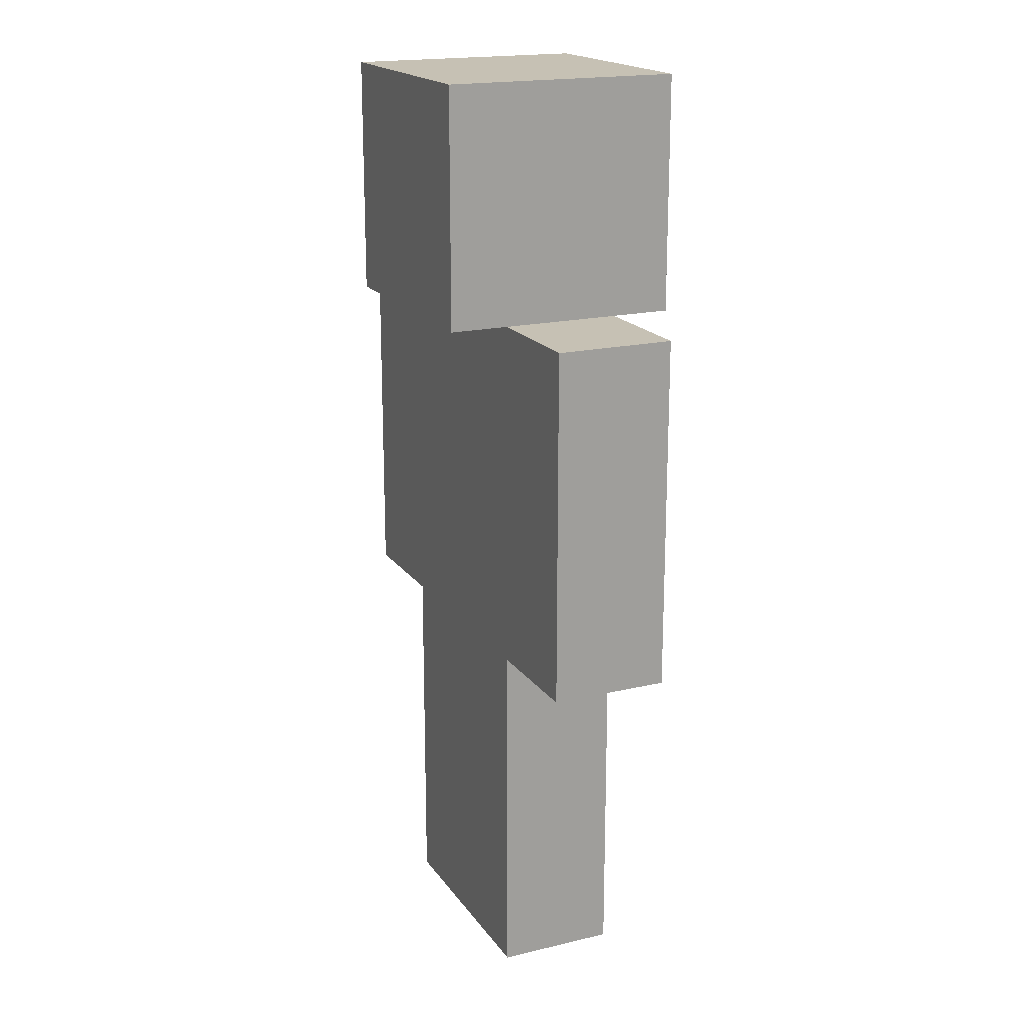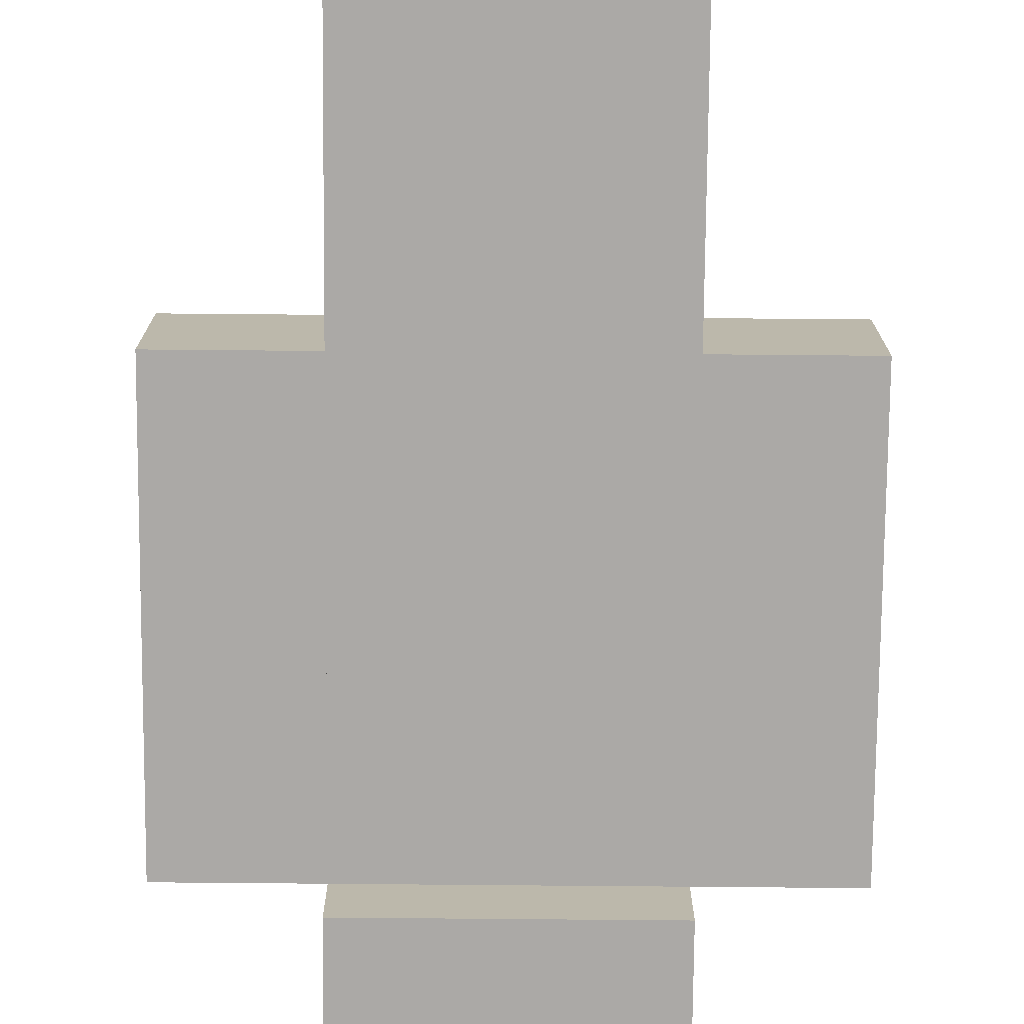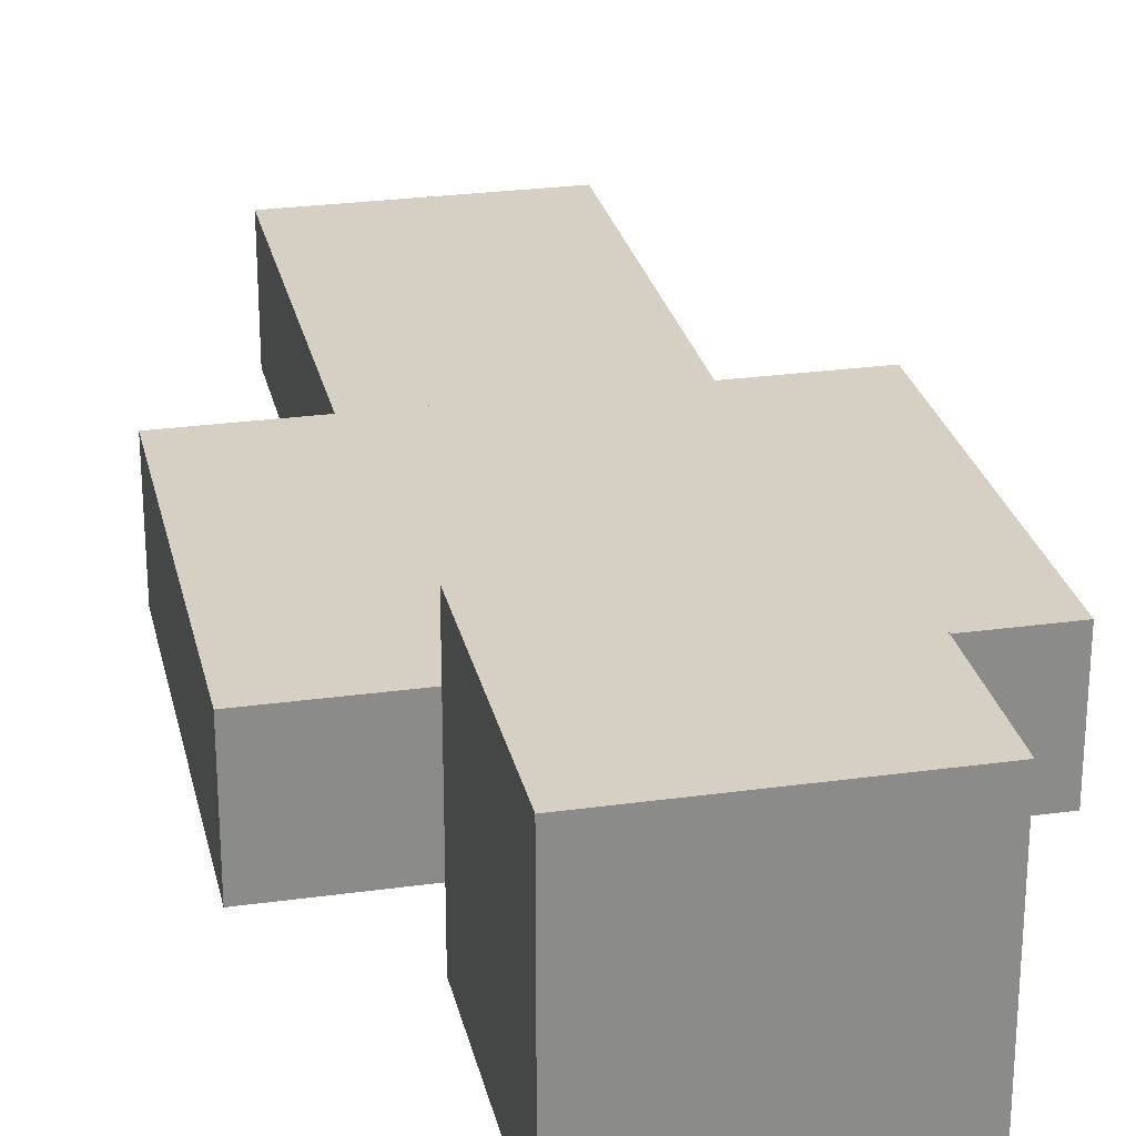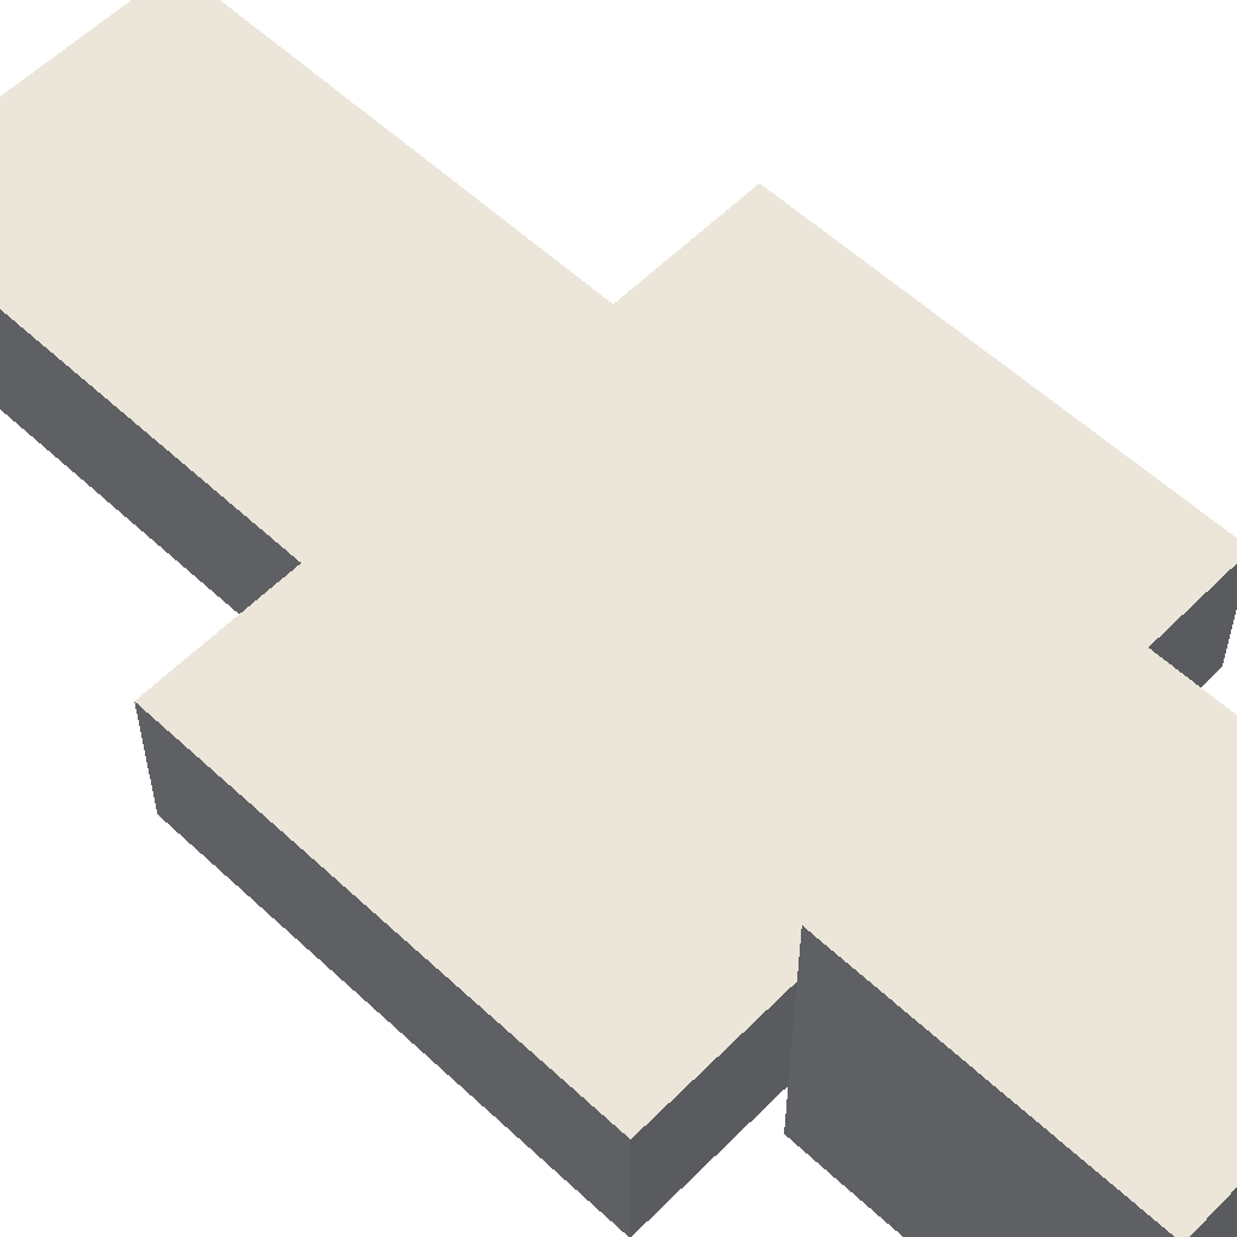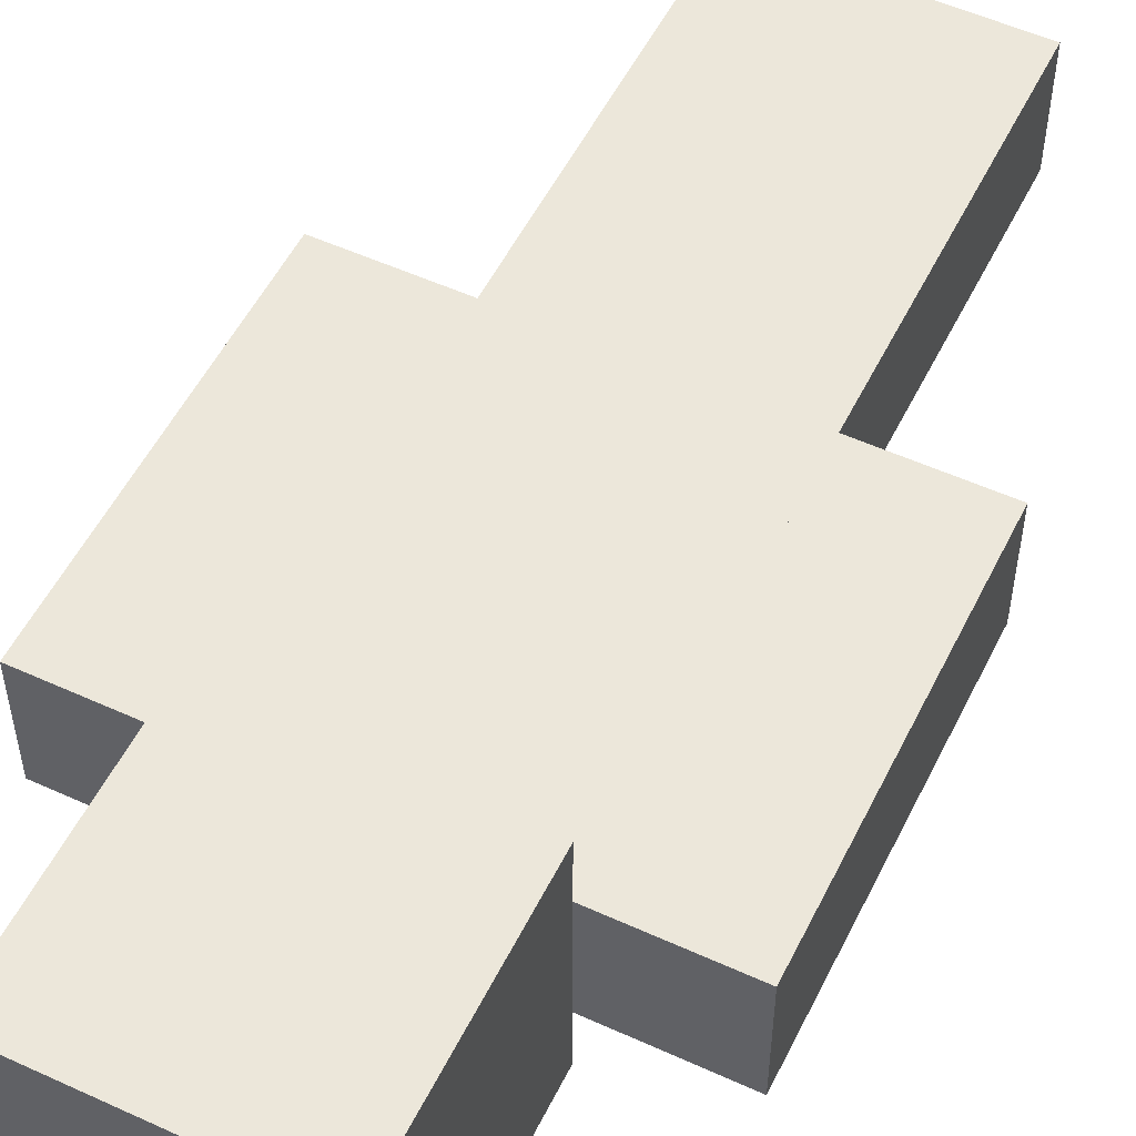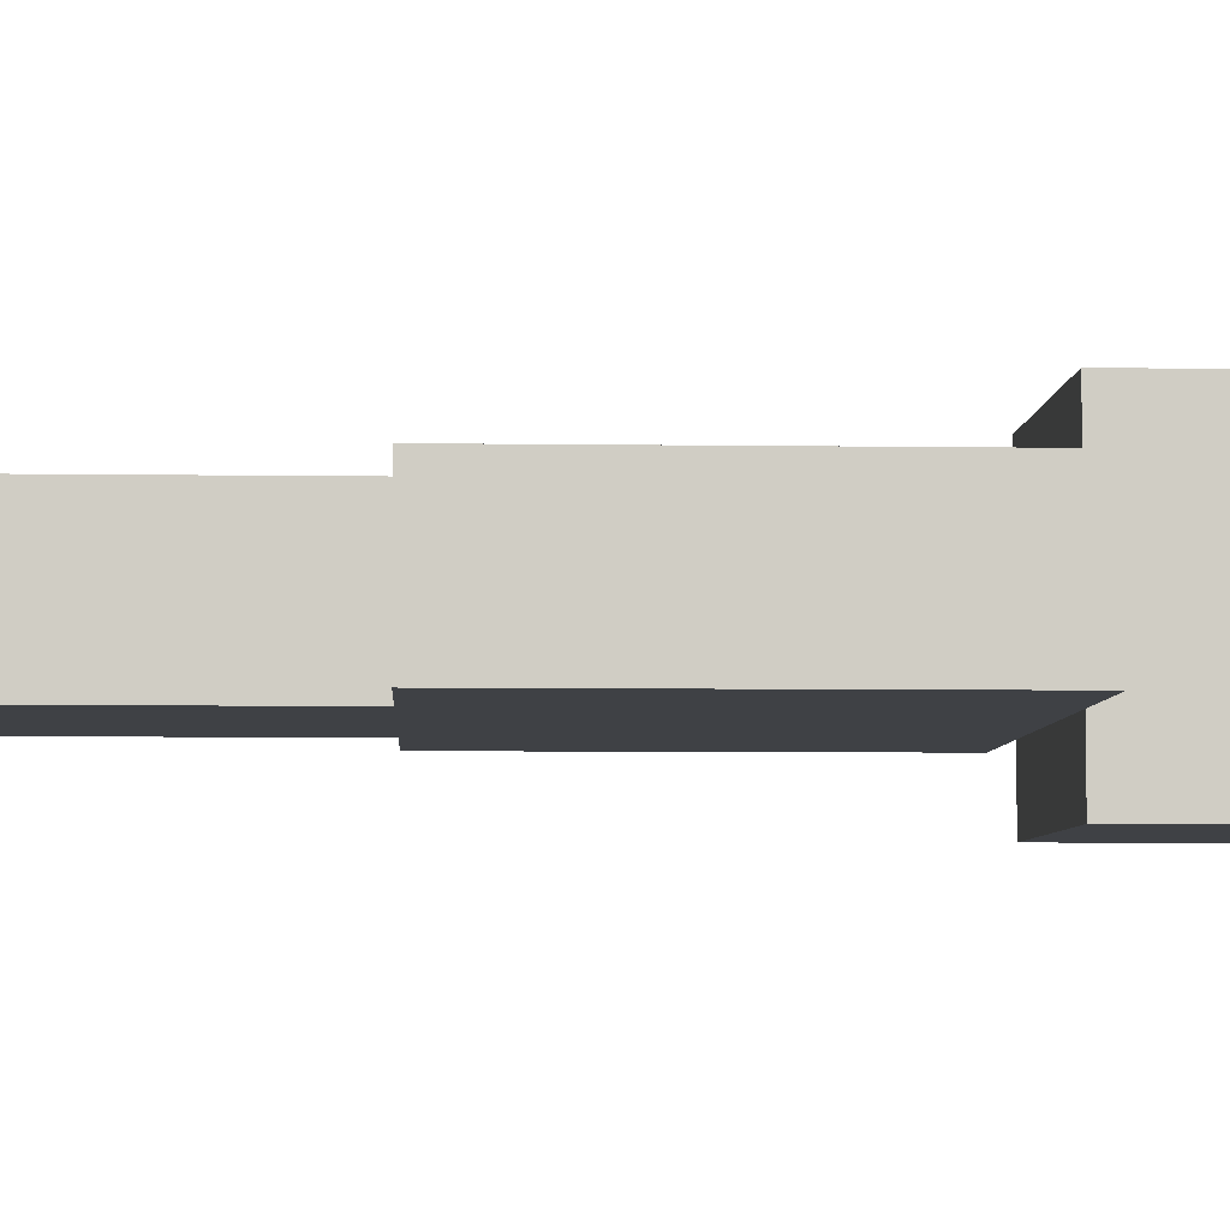
<metadata>
{"format":"obj","ext":"obj","renderer":"f3d","projection":"perspective","resolution":1024,"background":"white","views":[{"elev":18.6,"azim":-114.4,"up":"+Y"},{"elev":-75.5,"azim":-0.5,"up":"+Z"},{"elev":26.4,"azim":167.7,"up":"+Z"},{"elev":57.6,"azim":134.0,"up":"+Z"},{"elev":53.4,"azim":-154.0,"up":"+Z"},{"elev":-5.7,"azim":87.3,"up":"+Z"}]}
</metadata>
<code>
o Right Leg
v -0.25 0.75 -0.125
v -0.25 0.75 0.125
v -0.25 0 -0.125
v -0.25 0 0.125
v 0 0.75 0.125
v 0 0.75 -0.125
v 0 0 0.125
v 0 0 -0.125
f 4 7 5 2
f 3 4 2 1
f 8 3 1 6
f 7 8 6 5
f 6 1 2 5
f 7 4 3 8
o Body
v -0.25 1.5 -0.125
v -0.25 1.5 0.125
v -0.25 0.75 -0.125
v -0.25 0.75 0.125
v 0.25 1.5 0.125
v 0.25 1.5 -0.125
v 0.25 0.75 0.125
v 0.25 0.75 -0.125
f 12 15 13 10
f 11 12 10 9
f 16 11 9 14
f 15 16 14 13
f 14 9 10 13
f 15 12 11 16
o Right Arm
v -0.5 1.5 -0.125
v -0.5 1.5 0.125
v -0.5 0.75 -0.125
v -0.5 0.75 0.125
v -0.25 1.5 0.125
v -0.25 1.5 -0.125
v -0.25 0.75 0.125
v -0.25 0.75 -0.125
f 20 23 21 18
f 19 20 18 17
f 24 19 17 22
f 23 24 22 21
f 22 17 18 21
f 23 20 19 24
o Head
v -0.25 2 -0.25
v -0.25 2 0.25
v -0.25 1.5 -0.25
v -0.25 1.5 0.25
v 0.25 2 0.25
v 0.25 2 -0.25
v 0.25 1.5 0.25
v 0.25 1.5 -0.25
f 28 31 29 26
f 27 28 26 25
f 32 27 25 30
f 31 32 30 29
f 30 25 26 29
f 31 28 27 32
o Left Arm
v 0.25 1.5 -0.125
v 0.25 1.5 0.125
v 0.25 0.75 -0.125
v 0.25 0.75 0.125
v 0.5 1.5 0.125
v 0.5 1.5 -0.125
v 0.5 0.75 0.125
v 0.5 0.75 -0.125
f 36 39 37 34
f 35 36 34 33
f 40 35 33 38
f 39 40 38 37
f 38 33 34 37
f 39 36 35 40
o Left Leg
v 0 0.75 -0.125
v 0 0.75 0.125
v 0 0 -0.125
v 0 0 0.125
v 0.25 0.75 0.125
v 0.25 0.75 -0.125
v 0.25 0 0.125
v 0.25 0 -0.125
f 44 47 45 42
f 43 44 42 41
f 48 43 41 46
f 47 48 46 45
f 46 41 42 45
f 47 44 43 48

</code>
